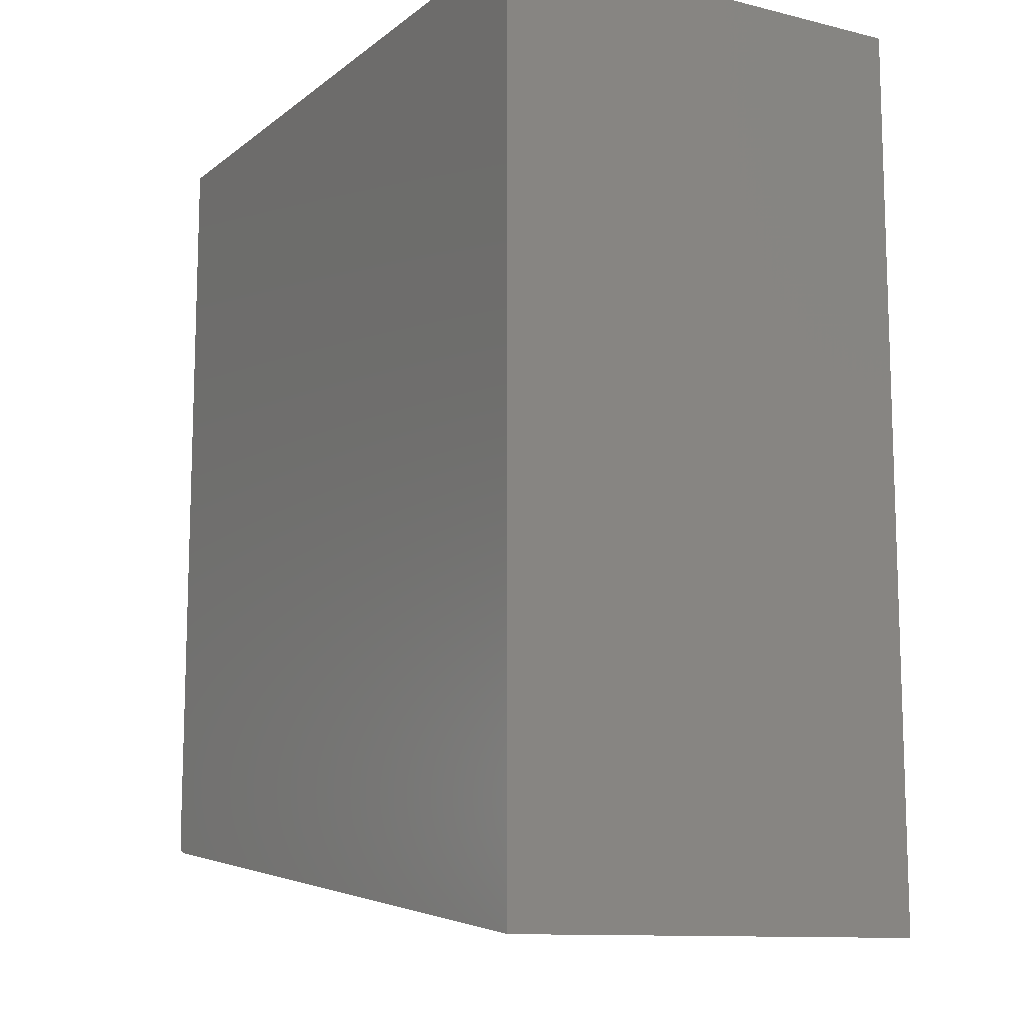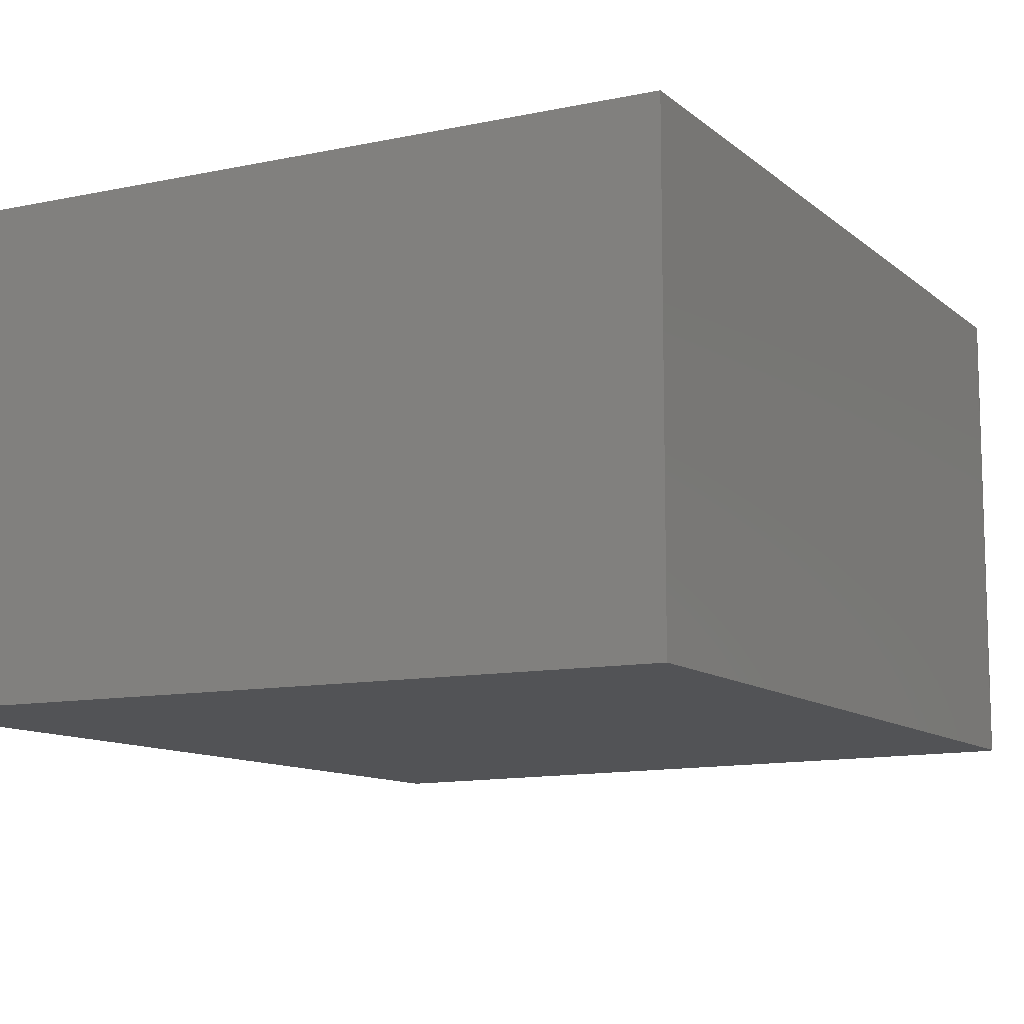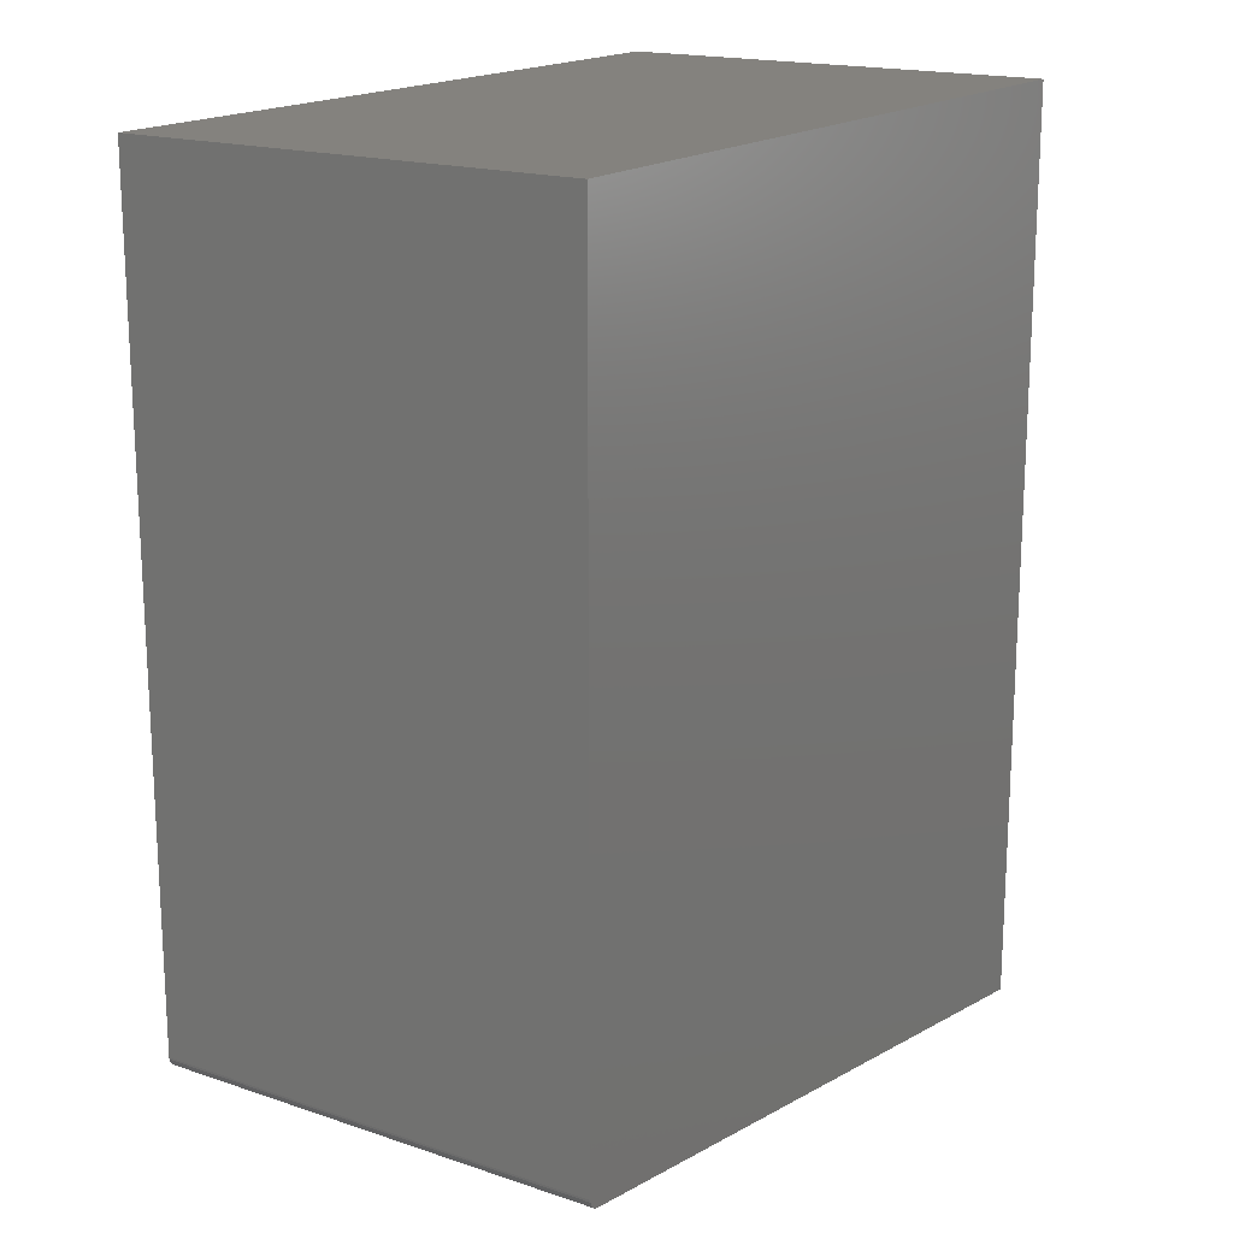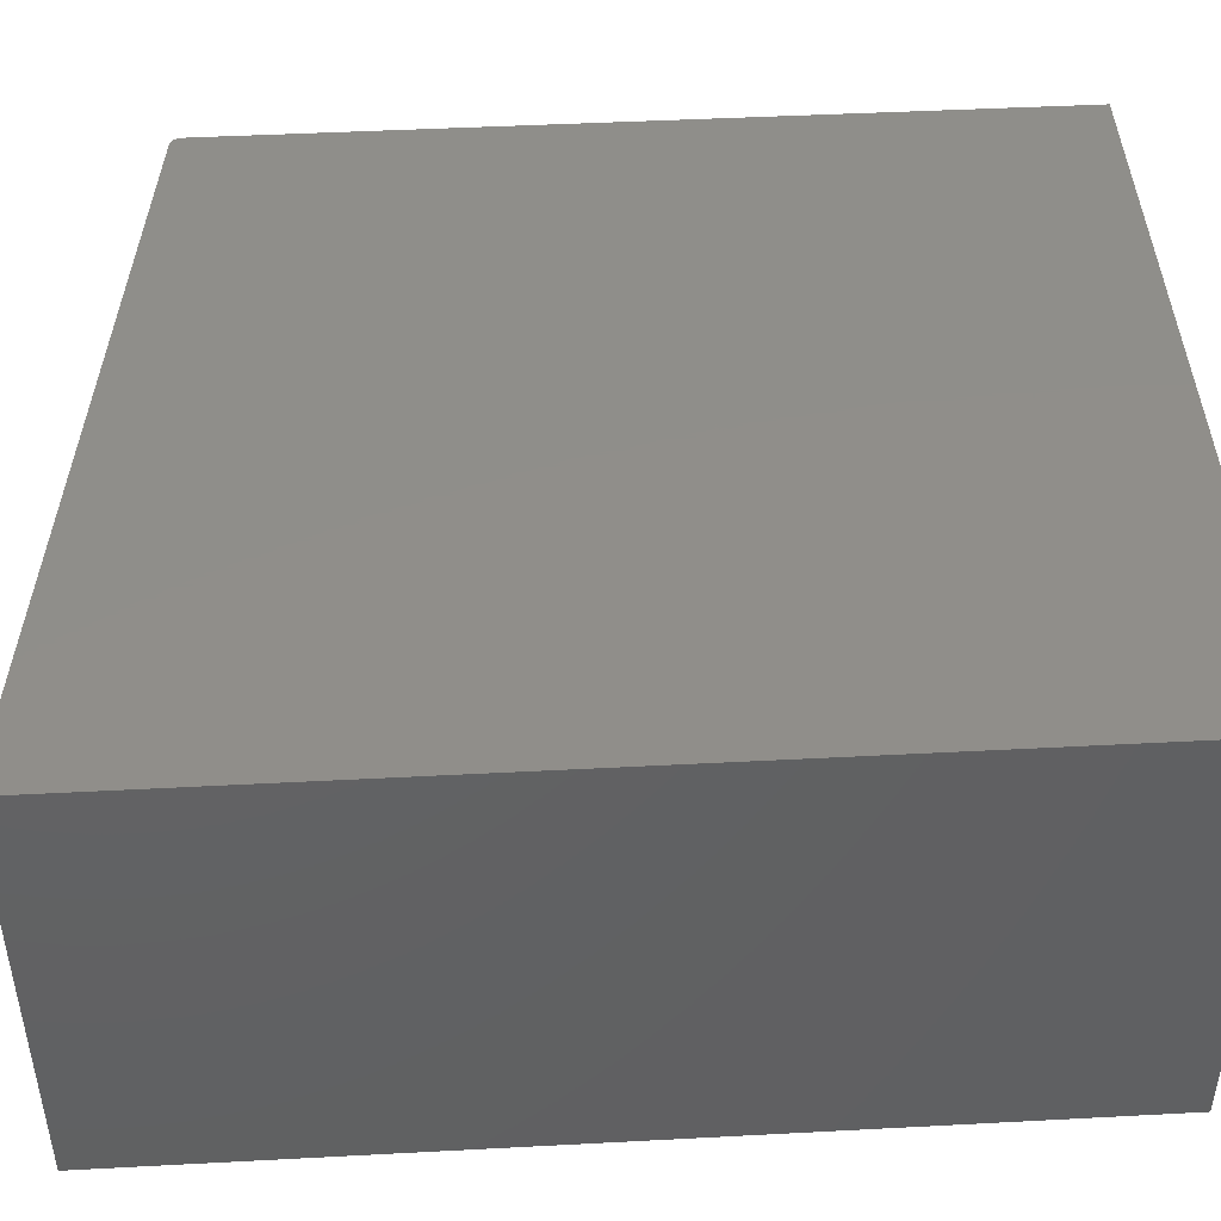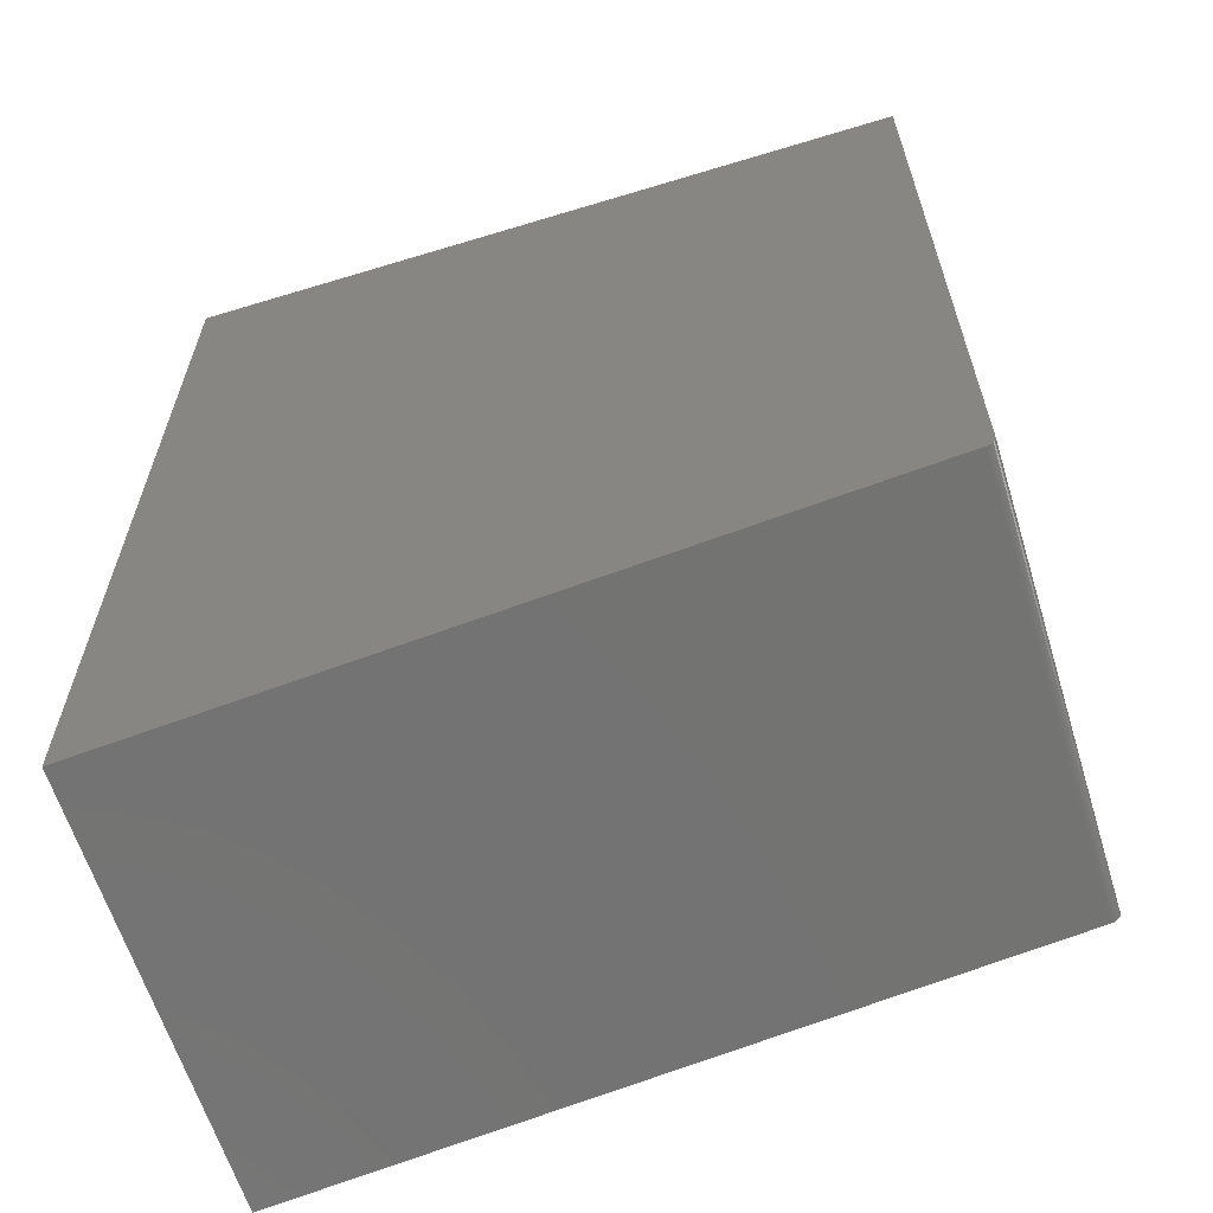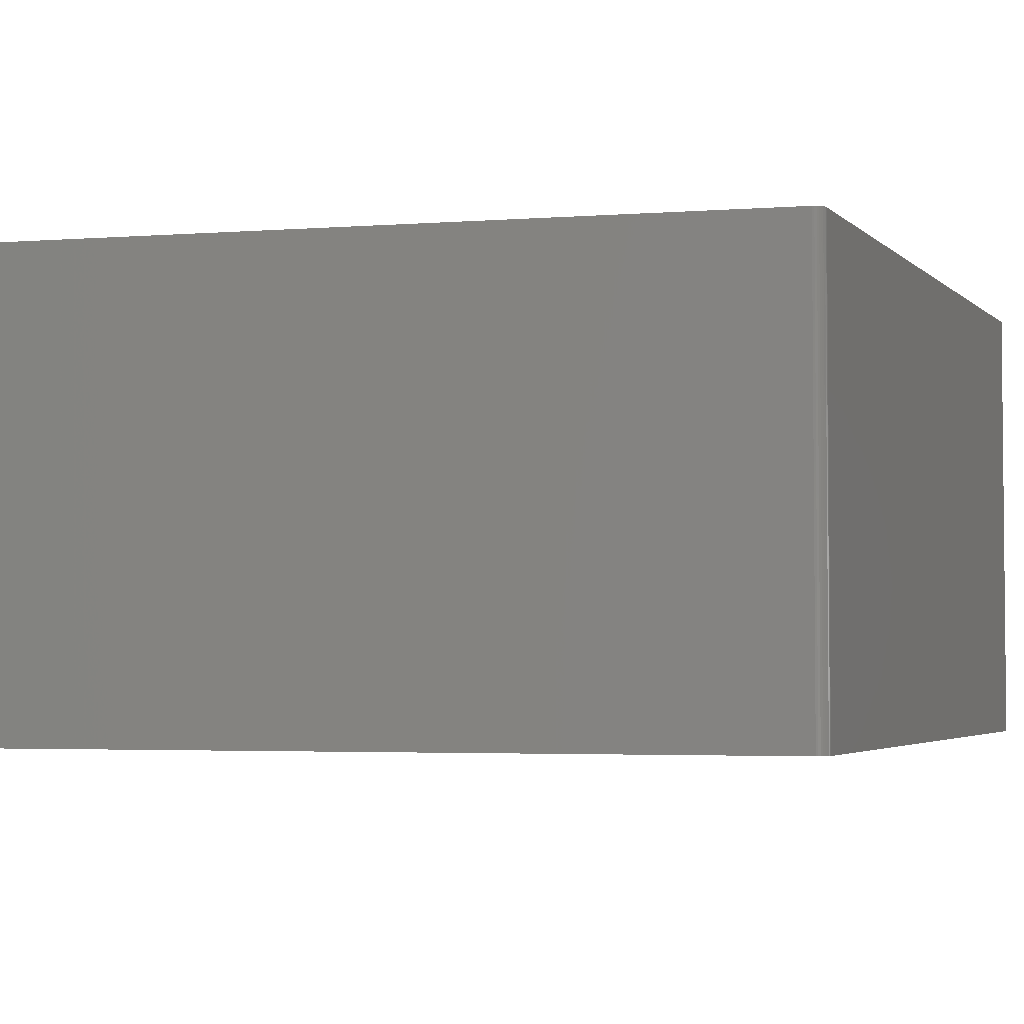
<metadata>
{"format":"stl","ext":"stl","renderer":"f3d","projection":"perspective","resolution":1024,"background":"white","views":[{"elev":-11.6,"azim":59.7,"up":"+Y"},{"elev":-10.7,"azim":-152.1,"up":"+Z"},{"elev":17.6,"azim":-56.4,"up":"+Y"},{"elev":45.2,"azim":86.5,"up":"+Z"},{"elev":-62.5,"azim":-162.9,"up":"+Y"},{"elev":-3.4,"azim":-75.8,"up":"+Z"}]}
</metadata>
<code>
# stl→obj: 24 verts, 44 faces
v -0.75 -0.5635 0.3125
v -0.7499 -0.5649 0.3125
v -0.7489 -0.5675 0.3125
v -0.7495 -0.5662 0.3125
v -0.2277 0 0.3125
v -0.75 0 0.3125
v -0.7481 -0.5686 0.3125
v -0.7471 -0.5696 0.3125
v -0.7459 -0.5704 0.3125
v -0.7446 -0.5709 0.3125
v -0.7433 -0.5712 0.3125
v -0.2277 -0.6424 0.3125
v -0.7489 -0.5675 0
v -0.7499 -0.5649 0
v -0.75 -0.5635 0
v -0.7495 -0.5662 0
v -0.2277 0 0
v -0.2277 -0.6424 0
v -0.7433 -0.5712 0
v -0.7446 -0.5709 0
v -0.7459 -0.5704 0
v -0.7471 -0.5696 0
v -0.7481 -0.5686 0
v -0.75 0 0
f 1 2 3
f 3 2 4
f 5 6 1
f 5 1 3
f 5 3 7
f 5 7 8
f 5 8 9
f 5 9 10
f 5 10 11
f 5 11 12
f 13 14 15
f 16 14 13
f 17 18 19
f 17 19 20
f 17 20 21
f 17 21 22
f 17 22 23
f 17 23 13
f 17 13 15
f 17 15 24
f 6 24 1
f 1 24 15
f 11 19 12
f 12 19 18
f 19 11 20
f 20 11 10
f 20 10 21
f 21 10 9
f 21 9 22
f 22 9 8
f 22 8 23
f 23 8 7
f 23 7 13
f 13 7 3
f 13 3 16
f 16 3 4
f 16 4 14
f 14 4 2
f 14 2 15
f 15 2 1
f 5 17 6
f 6 17 24
f 12 18 5
f 5 18 17

</code>
